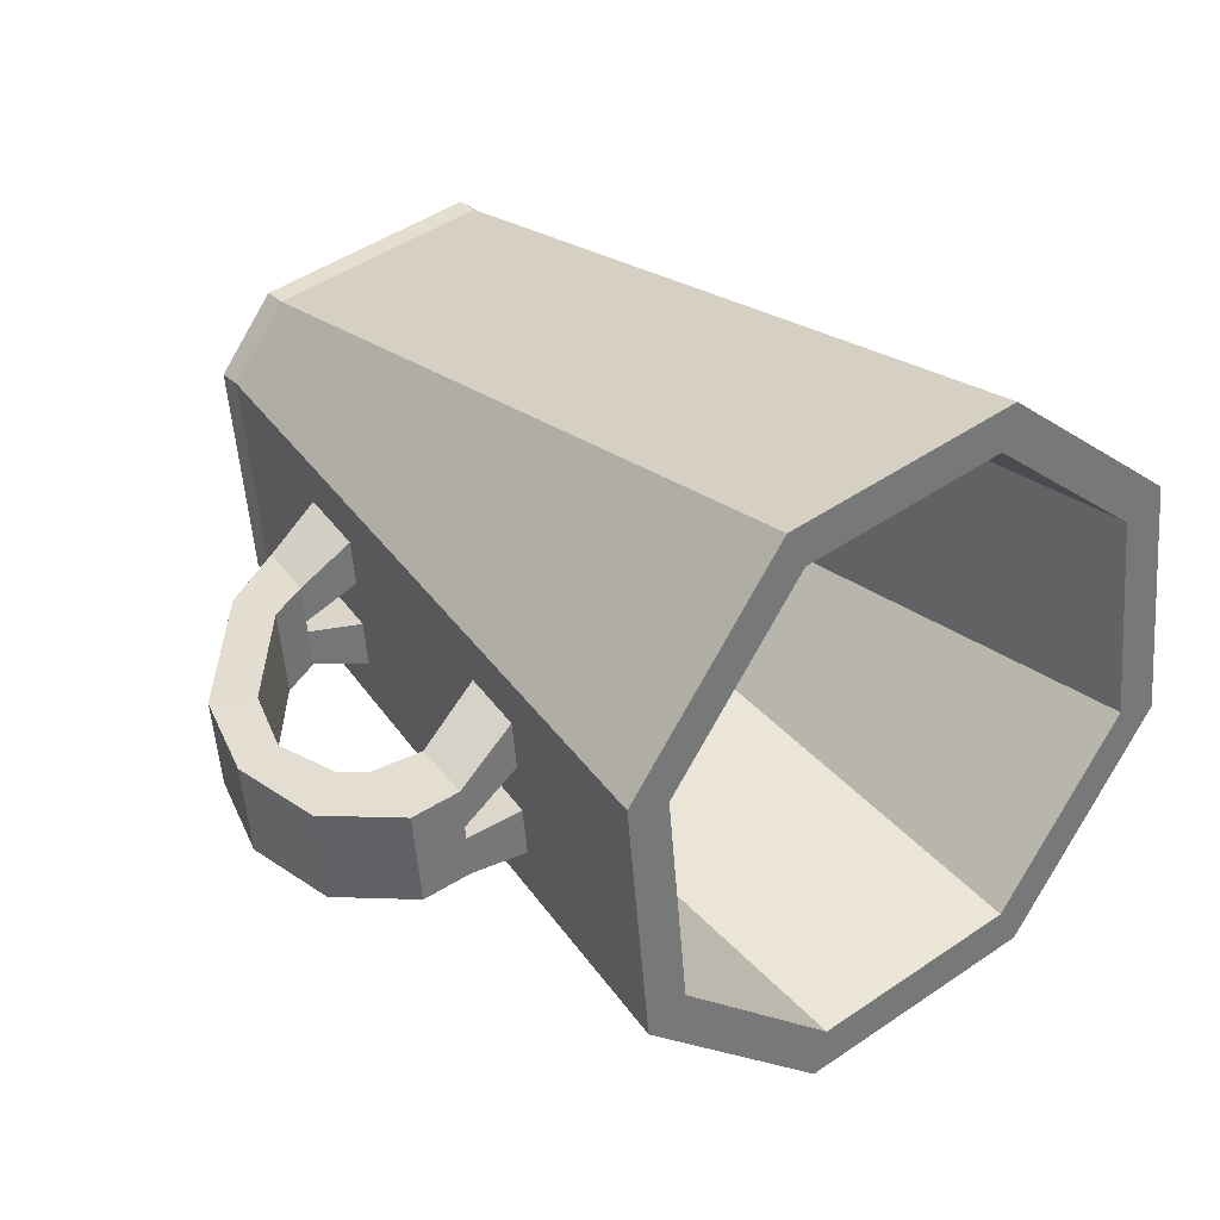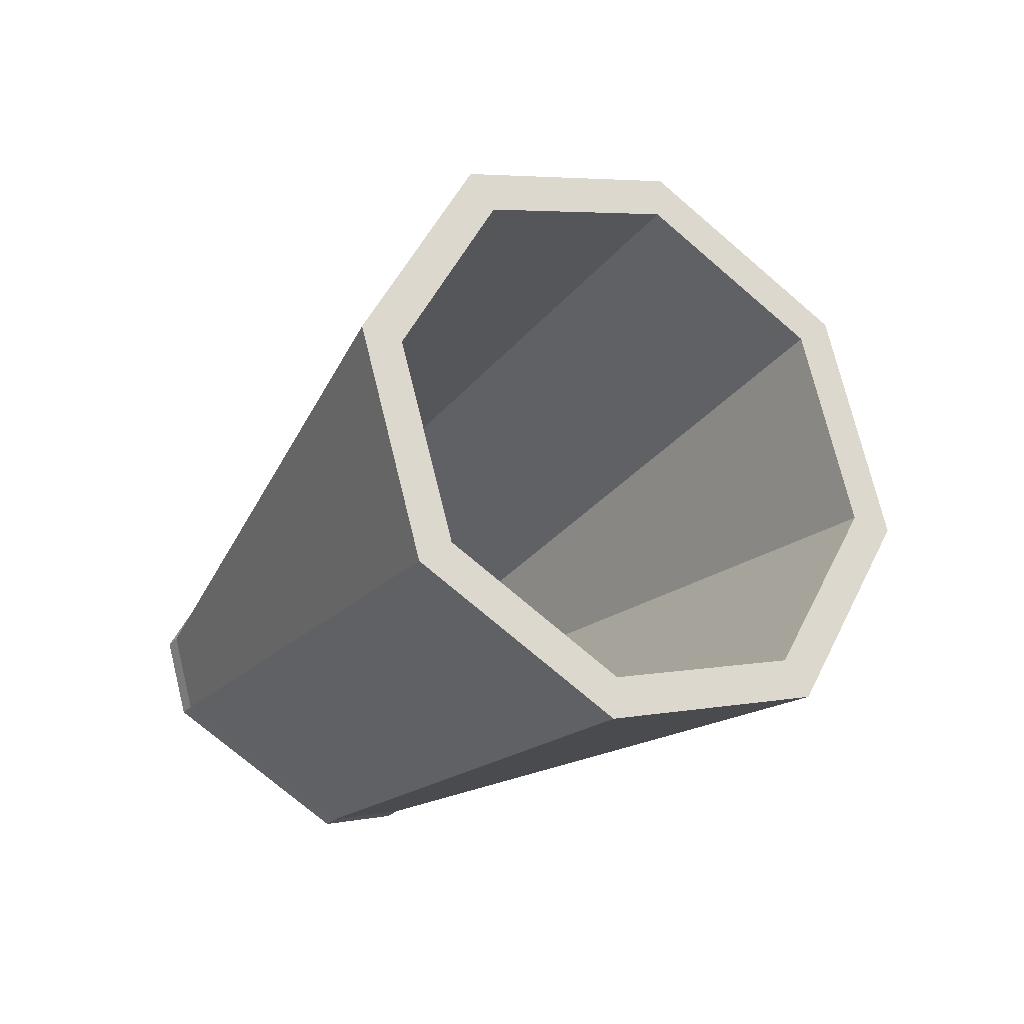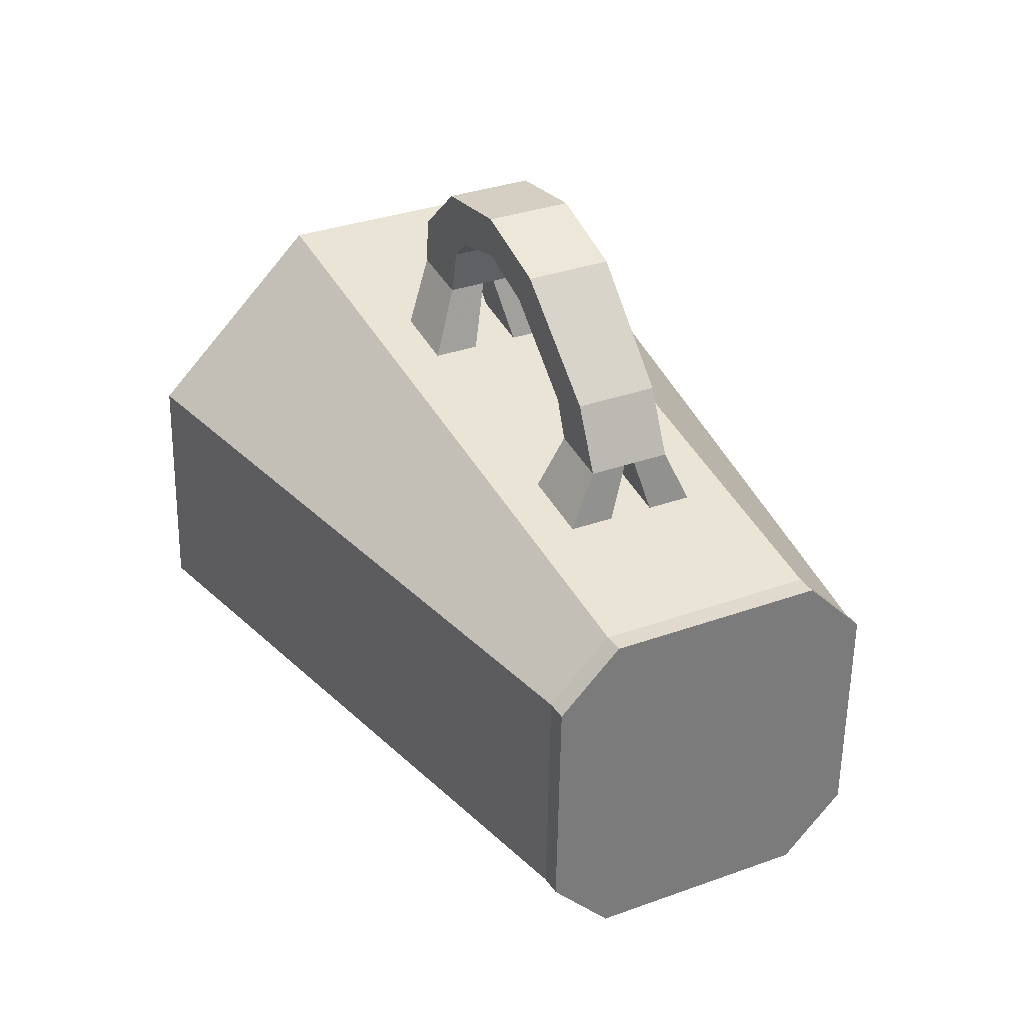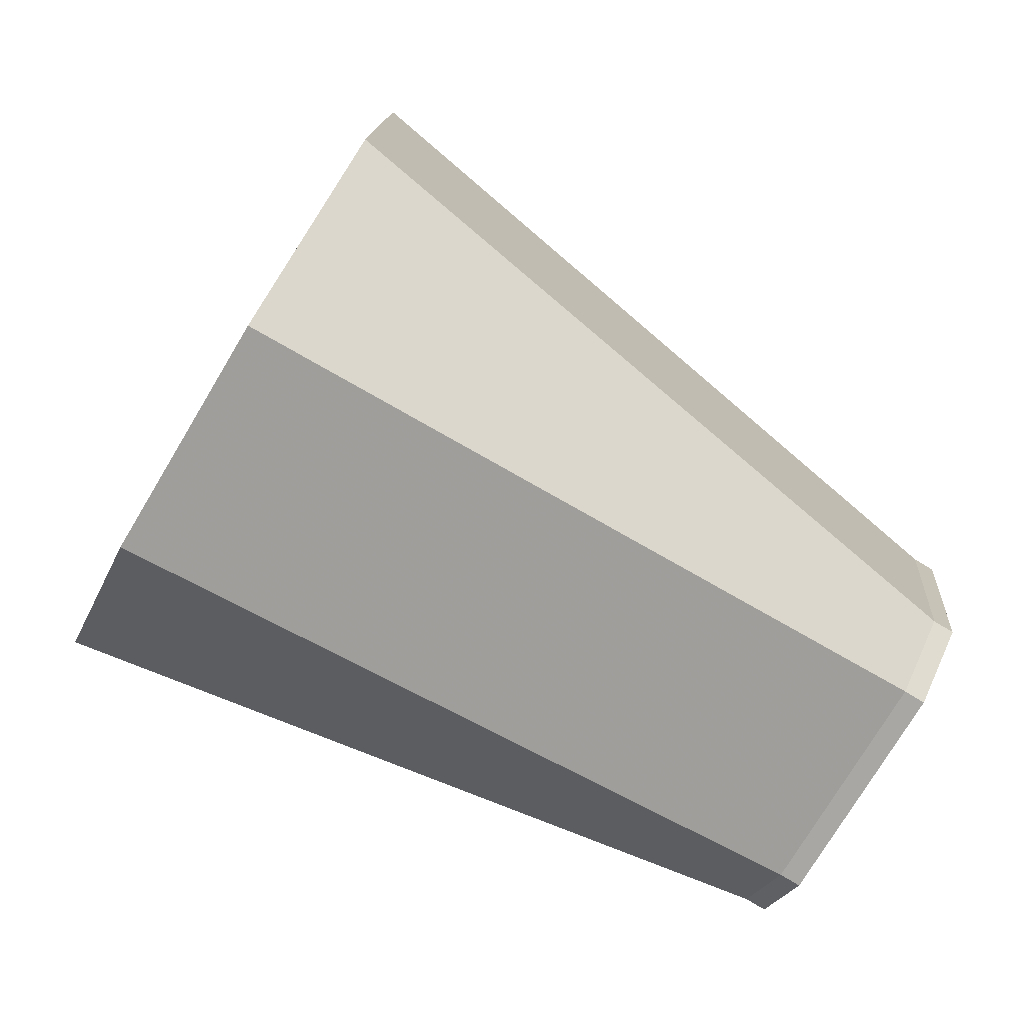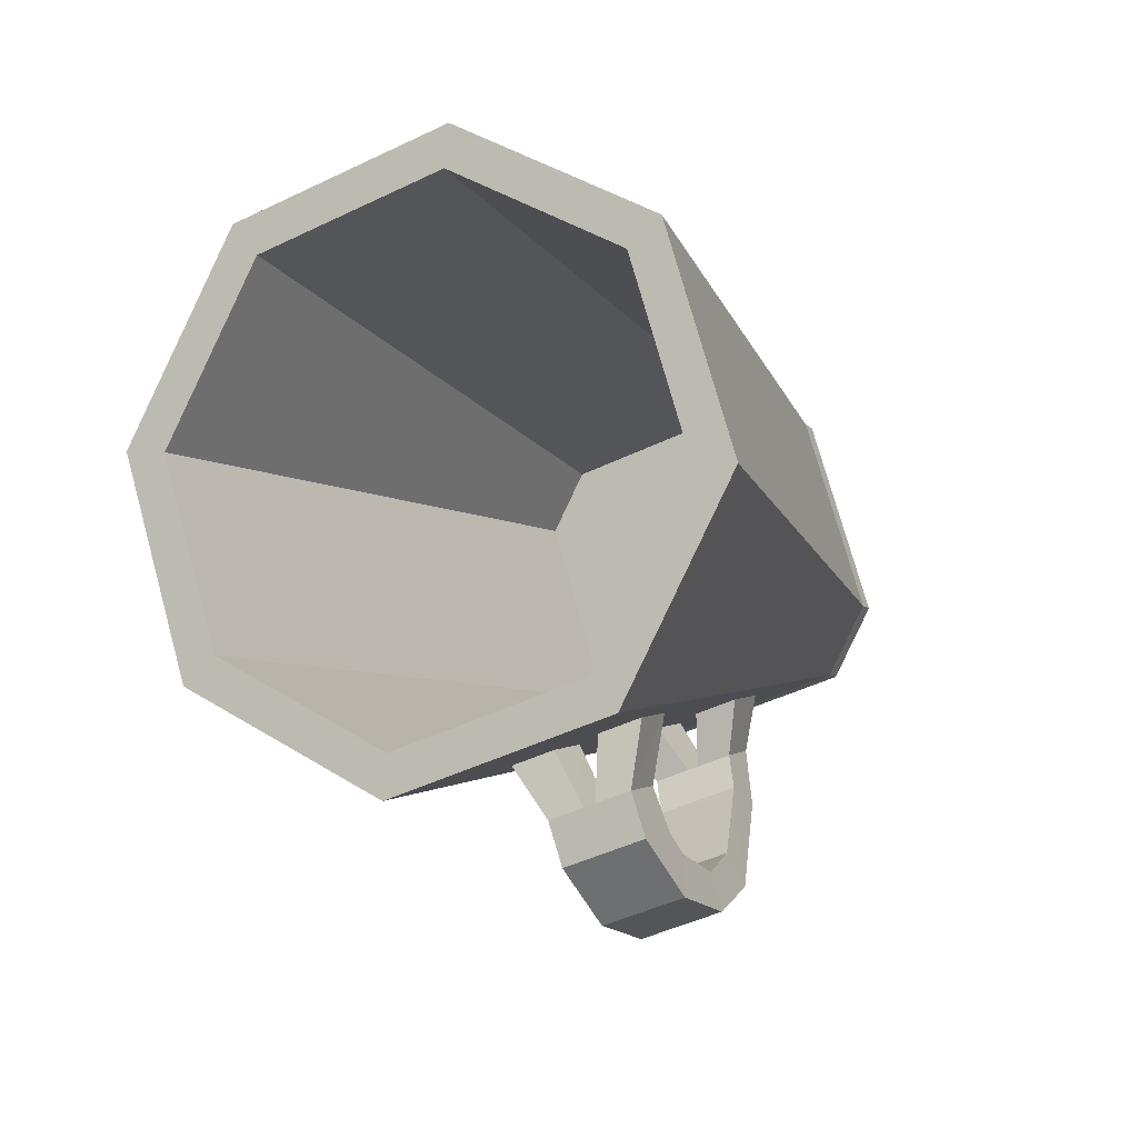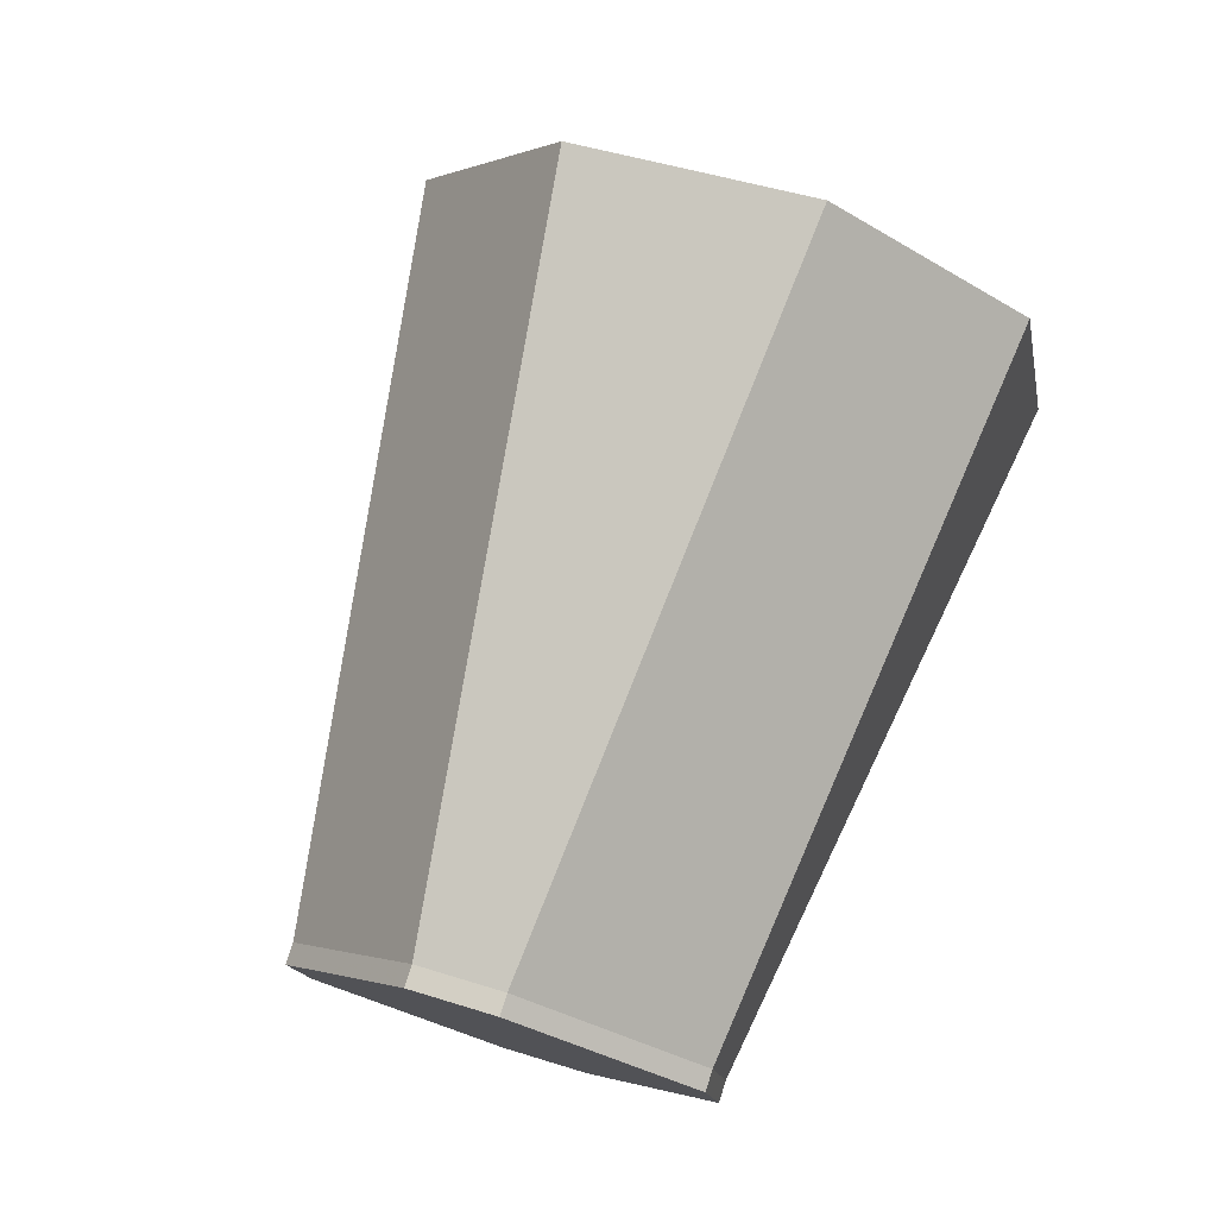
<metadata>
{"format":"obj","ext":"obj","renderer":"f3d","projection":"perspective","resolution":1024,"background":"white","views":[{"elev":74.9,"azim":133.2,"up":"+Z"},{"elev":61.5,"azim":-84.3,"up":"+Y"},{"elev":-68.4,"azim":69.3,"up":"+Y"},{"elev":-4.7,"azim":-97.8,"up":"+Z"},{"elev":62.6,"azim":54.6,"up":"+Y"},{"elev":12.1,"azim":-143.2,"up":"+Y"}]}
</metadata>
<code>
v 0.3041 -0.5439 -0.4415
v 0.3685 -0.6217 -0.3067
v 0.3685 -0.6574 -0.3274
v 0.3041 -0.5796 -0.4621
v 0.04607 -0.8554 0.09801
v -0.3568 -0.7719 -0.04652
v -0.3568 -0.8077 -0.06715
v 0.04607 -0.8911 0.07738
v -0.4213 -0.6941 -0.1813
v -0.2544 -0.4927 -0.5302
v -0.2544 -0.5284 -0.5508
v -0.4213 -0.7299 -0.2019
v -0.0988 -0.4605 -0.586
v -0.0988 -0.4962 -0.6066
v 0.2017 -0.8231 0.0422
v 0.2017 -0.8589 0.02157
v -0.4627 0.3288 0.8295
v -0.4026 0.3588 0.7774
v -0.5584 0.5469 0.4516
v -0.6435 0.5469 0.4516
v -0.02636 0.2384 0.9861
v -0.02636 0.2809 0.9124
v 0.41 0.3288 0.8295
v 0.3498 0.3588 0.7774
v 0.5907 0.5469 0.4516
v 0.5057 0.5469 0.4516
v 0.41 0.7651 0.07372
v 0.3498 0.735 0.1258
v -0.02636 0.8555 -0.08281
v -0.02636 0.813 -0.009139
v -0.4627 0.7651 0.07372
v -0.4026 0.735 0.1258
v -0.00685 -0.05633 0.7468
v 0.3539 0.01838 0.6174
v 0.3815 0.4124 -0.06509
v -0.04589 0.5009 -0.2184
v -0.3811 0.000355 0.5078
v -0.5048 0.1497 0.2491
v 0.4521 0.1729 0.2089
v 0.2956 -0.01604 0.5362
v -0.4066 0.4262 -0.089
v -0.003185 -0.07791 0.6433
v 0.3283 0.3223 -0.04981
v -0.5836 0.2125 0.2811
v -0.04955 0.4005 -0.1854
v -0.4342 0.03218 0.5935
v -0.3483 0.3387 -0.0782
v 0.5309 0.2321 0.2473
v -0.391 -0.7299 -0.2019
v -0.3354 -0.7969 -0.08572
v 0.04607 -0.8759 0.05111
v 0.1802 -0.8482 0.002992
v 0.3382 -0.6574 -0.3274
v 0.2827 -0.5904 -0.4435
v -0.0988 -0.5114 -0.5804
v -0.2329 -0.5391 -0.5322
v 0.2455 -0.5805 0.2081
v 0.03081 -0.625 0.2851
v 0.2672 -0.4608 0.2899
v 0.02328 -0.5113 0.3774
v 0.3343 -0.08964 0.5436
v -5.5e-05 -0.1589 0.6635
v -0.08354 -0.1832 -0.48
v 0.3264 -0.2681 -0.3329
v -0.07601 -0.04649 -0.4277
v 0.3374 -0.1321 -0.2794
v -0.05267 0.3775 -0.2656
v 0.3715 0.2897 -0.1134
v -0.2983 -0.2277 -0.403
v -0.3199 -0.09701 -0.3402
v -0.3871 0.3083 -0.1456
v -0.4681 -0.4327 -0.04794
v -0.4912 -0.3037 0.01783
v -0.5628 0.09615 0.2217
v -0.3791 -0.5401 0.138
v -0.3901 -0.4257 0.2291
v -0.4243 -0.07104 0.5113
v 0.4154 -0.3755 -0.147
v 0.4384 -0.2541 -0.06817
v 0.51 0.1225 0.1762
v 0.4601 0.1466 0.3953
v 0.4398 0.03762 0.3231
v 0.5478 0.02548 0.4099
v 0.5643 0.1263 0.4757
v 0.4046 -0.004802 0.3966
v 0.3357 -0.3781 0.1467
v 0.3699 -0.3368 0.07505
v 0.3695 -0.04722 0.4701
v 0.3014 -0.4194 0.2183
v 0.2795 -0.5395 0.1371
v 0.3893 0.06112 0.5434
v 0.5385 0.01421 0.4295
v 0.51 -0.02016 0.489
v 0.4247 0.1039 0.4693
v 0.5547 0.1148 0.4957
v 0.4749 0.08004 0.2497
v 0.4955 0.1893 0.3213
v 0.3135 -0.4985 0.06604
v 0.3474 -0.4575 -0.004957
v 0.4042 -0.2954 0.003442
v 0.4521 -0.3831 0.1295
v 0.4798 -0.3496 0.07144
v 0.3814 -0.4165 -0.07596
v 0.4435 -0.3935 0.1475
v 0.4157 -0.4269 0.2055
v 0.4824 -0.4149 0.2443
v 0.5101 -0.3814 0.1863
v 0.593 0.161 0.4157
v 0.6499 0.1047 0.5041
v 0.6786 0.1393 0.4442
v 0.4613 -0.4477 0.007107
v 0.5465 -0.3375 0.1103
v 0.574 -0.4184 0.0779
v 0.4338 -0.4809 0.06464
v 0.5261 0.08018 0.5556
v 0.4254 -0.491 0.08216
v 0.5763 0.05985 0.3504
v 0.3979 -0.5242 0.1397
v 0.7405 -0.02487 0.5039
v 0.7614 -0.1817 0.4233
v 0.7709 -0.1701 0.4034
v 0.75 -0.01334 0.4839
v 0.6117 0.05851 0.5841
v 0.5956 -0.05382 0.5105
v 0.6319 -0.09568 0.5037
v 0.7118 -0.05949 0.5638
v 0.6619 0.02619 0.3719
v 0.6334 -0.008176 0.4315
v 0.6404 0.09313 0.5241
v 0.7097 -0.3194 0.3191
v 0.7192 -0.3079 0.2991
v 0.6241 -0.01945 0.451
v 0.6697 -0.05004 0.4246
v 0.6982 -0.01567 0.3651
v 0.7254 -0.1238 0.3157
v 0.6969 -0.1581 0.3752
v 0.6604 -0.06131 0.4442
v 0.7787 0.02128 0.4239
v 0.7327 -0.2163 0.4833
v 0.6591 -0.2038 0.4543
v 0.6184 -0.3019 0.3782
v 0.681 -0.354 0.3791
v 0.7996 -0.1355 0.3434
v 0.5465 -0.4516 0.1354
v 0.5381 -0.4617 0.153
v 0.6876 -0.1694 0.3948
v 0.6469 -0.2676 0.3186
v 0.7479 -0.2732 0.2392
v 0.6847 -0.2219 0.2396
v 0.6562 -0.2563 0.2991
v 0.5106 -0.495 0.2105
v 0.5187 -0.371 0.1683
v 0.3015 -0.6217 -0.3067
v 0.1543 -0.7995 0.001169
v 0.1802 -0.8124 0.02363
v 0.3382 -0.6217 -0.3067
v 0.2567 -0.5676 -0.4004
v 0.2827 -0.5546 -0.4229
v -0.0988 -0.494 -0.528
v -0.0988 -0.4756 -0.5597
v -0.207 -0.5164 -0.4892
v -0.2329 -0.5034 -0.5116
v -0.3543 -0.6941 -0.1813
v -0.391 -0.6941 -0.1813
v -0.3095 -0.7482 -0.08754
v -0.3354 -0.7612 -0.06509
v 0.04607 -0.8219 0.03999
v 0.04607 -0.8402 0.07175
v -0.3695 -0.1927 0.3626
v -0.476 -0.06418 0.14
v 0.4232 -0.02851 0.07821
v 0.2663 -0.2179 0.4063
v 0.0093 -0.2711 0.4985
v 0.3168 0.1 -0.1444
v -0.06203 0.1785 -0.2803
v -0.3191 0.1252 -0.1881
f 1 2 3 4
f 5 6 7 8
f 9 10 11 12
f 13 1 4 14
f 15 5 8 16
f 2 15 16 3
f 6 9 12 7
f 17 18 19 20
f 21 22 18 17
f 23 24 22 21
f 25 26 24 23
f 27 28 26 25
f 29 30 28 27
f 31 32 30 29
f 20 19 32 31
f 33 34 23 21
f 35 36 29 27
f 37 38 19 18
f 39 40 24 26
f 36 41 31 29
f 42 37 18 22
f 43 39 26 28
f 41 44 20 31
f 40 42 22 24
f 45 43 28 30
f 44 46 17 20
f 47 45 30 32
f 46 33 21 17
f 48 35 27 25
f 38 47 32 19
f 10 13 14 11
f 7 12 49 50
f 8 7 50 51
f 16 8 51 52
f 3 16 52 53
f 4 3 53 54
f 14 4 54 55
f 11 14 55 56
f 12 11 56 49
f 5 15 57 58
f 58 57 59 60
f 60 59 61 62
f 62 61 34 33
f 1 13 63 64
f 64 63 65 66
f 66 65 67 68
f 68 67 36 35
f 13 10 69 63
f 63 69 70 65
f 65 70 71 67
f 67 71 41 36
f 10 9 72 69
f 69 72 73 70
f 70 73 74 71
f 71 74 44 41
f 9 6 75 72
f 72 75 76 73
f 73 76 77 74
f 74 77 46 44
f 6 5 58 75
f 75 58 60 76
f 76 60 62 77
f 77 62 33 46
f 2 1 64 78
f 78 64 66 79
f 79 66 68 80
f 80 68 35 48
f 81 82 83 84
f 85 86 87 82
f 88 89 86 85
f 57 90 89 59
f 89 88 61 59
f 88 91 34 61
f 88 85 92 93
f 94 85 82 81
f 85 94 95 92
f 96 80 48 97
f 98 99 87 86
f 100 87 101 102
f 103 78 79 100
f 82 87 100 96
f 100 79 80 96
f 104 105 106 107
f 108 84 109 110
f 111 102 112 113
f 99 103 111 114
f 94 91 115 95
f 98 86 104 116
f 86 89 105 104
f 96 97 108 117
f 87 99 114 101
f 90 98 116 118
f 97 81 84 108
f 89 90 118 105
f 82 96 117 83
f 103 100 102 111
f 91 88 93 115
f 119 120 121 122
f 123 124 125 126
f 83 117 127 128
f 117 108 110 127
f 95 115 123 129
f 115 93 124 123
f 120 130 131 121
f 93 92 132 124
f 133 134 135 136
f 124 132 137 125
f 110 109 122 138
f 128 127 134 133
f 127 110 138 134
f 129 123 126 119
f 139 140 141 142
f 120 139 142 130
f 134 138 143 135
f 119 126 139 120
f 126 125 140 139
f 144 131 130 145
f 125 137 146 140
f 138 122 121 143
f 114 144 145 116
f 140 146 147 141
f 143 121 131 148
f 136 135 149 150
f 135 143 148 149
f 105 118 151 106
f 114 111 113 144
f 114 116 104 101
f 102 101 152 112
f 118 116 145 151
f 141 106 151 142
f 83 92 95 84
f 112 149 148 113
f 152 150 149 112
f 106 141 147 107
f 145 130 142 151
f 113 148 131 144
f 119 122 109 129
f 84 95 129 109
f 128 132 92 83
f 132 128 133 137
f 136 146 137 133
f 146 136 150 147
f 147 150 152 107
f 104 107 152 101
f 153 154 155 156
f 157 153 156 158
f 159 157 158 160
f 161 159 160 162
f 163 161 162 164
f 165 163 164 166
f 167 165 166 168
f 154 167 168 155
f 163 165 167 154 153 157 159 161
f 90 57 15 2 78 103 99 98
f 94 81 97 48 25 23 34 91
f 55 54 53 52 51 50 49 56
f 169 170 38 37
f 171 172 40 39
f 173 169 37 42
f 174 171 39 43
f 172 173 42 40
f 175 174 43 45
f 176 175 45 47
f 170 176 47 38
f 164 162 176 170
f 156 155 172 171
f 155 168 173 172
f 168 166 169 173
f 166 164 170 169
f 158 156 171 174
f 160 158 174 175
f 162 160 175 176

</code>
